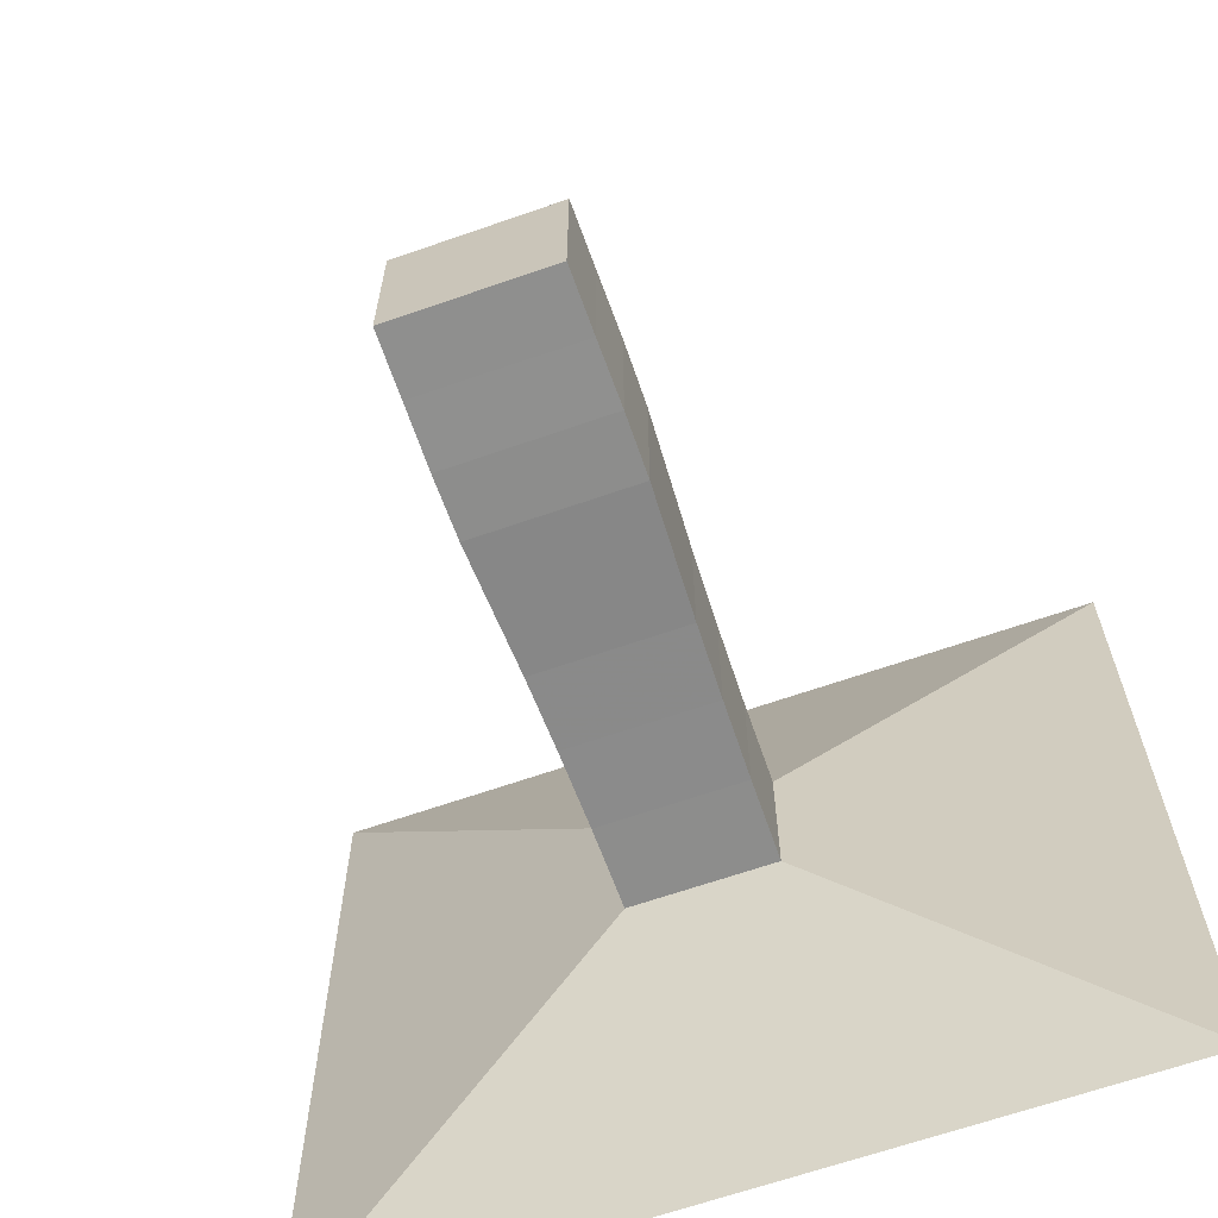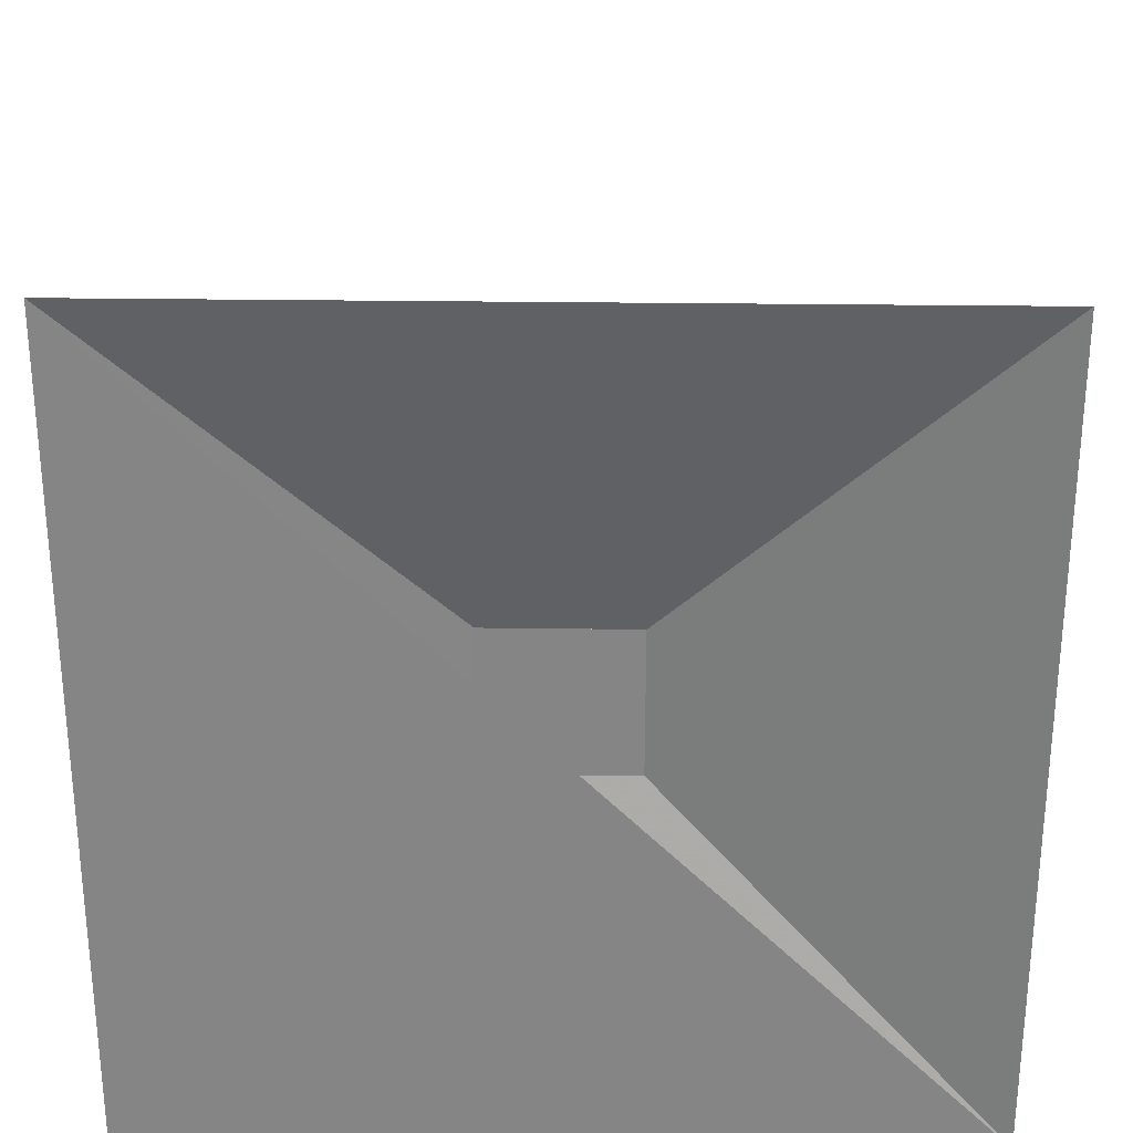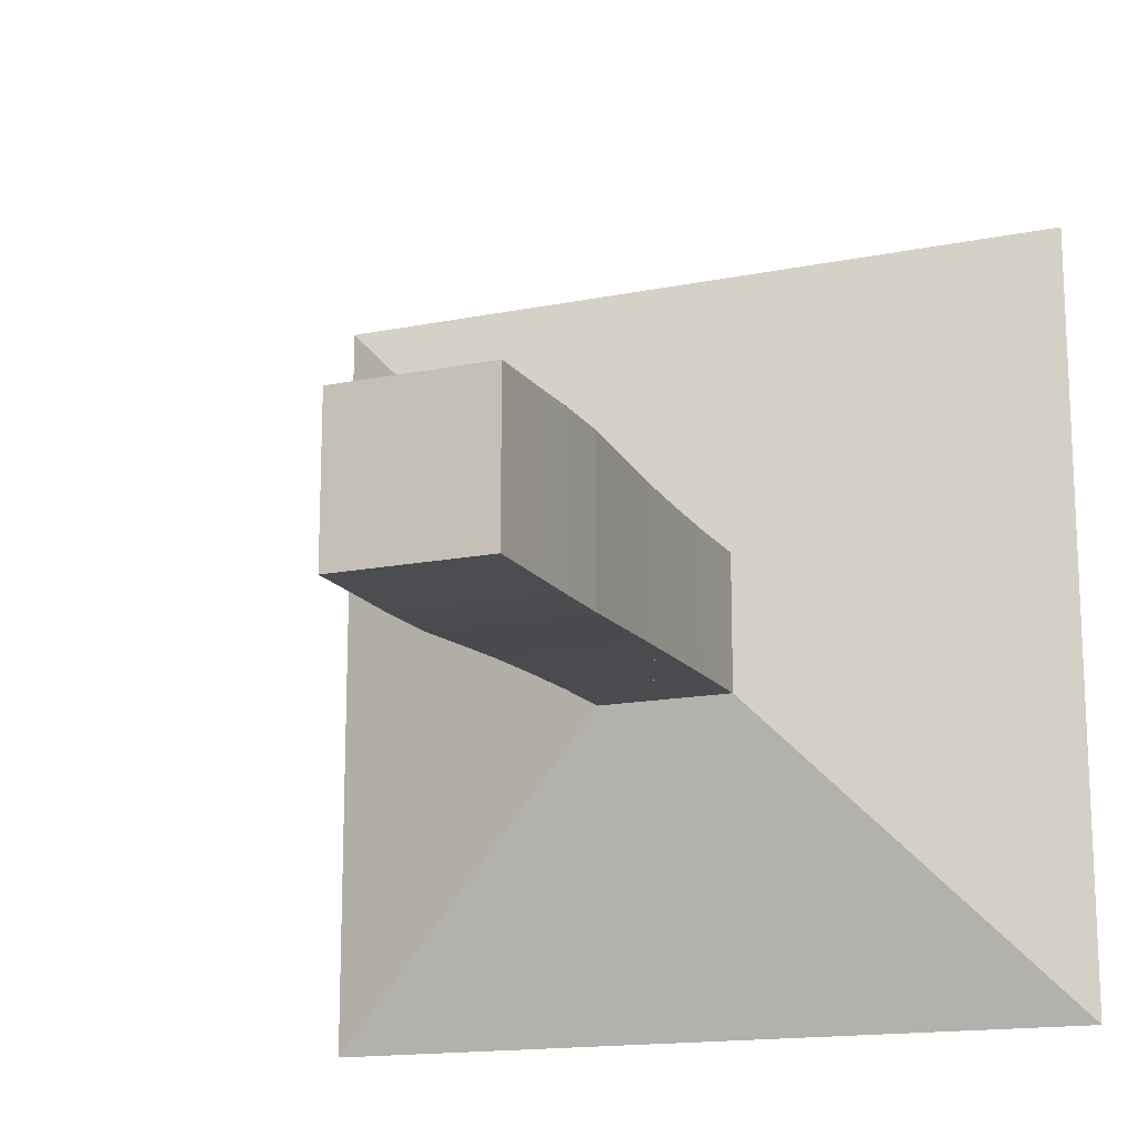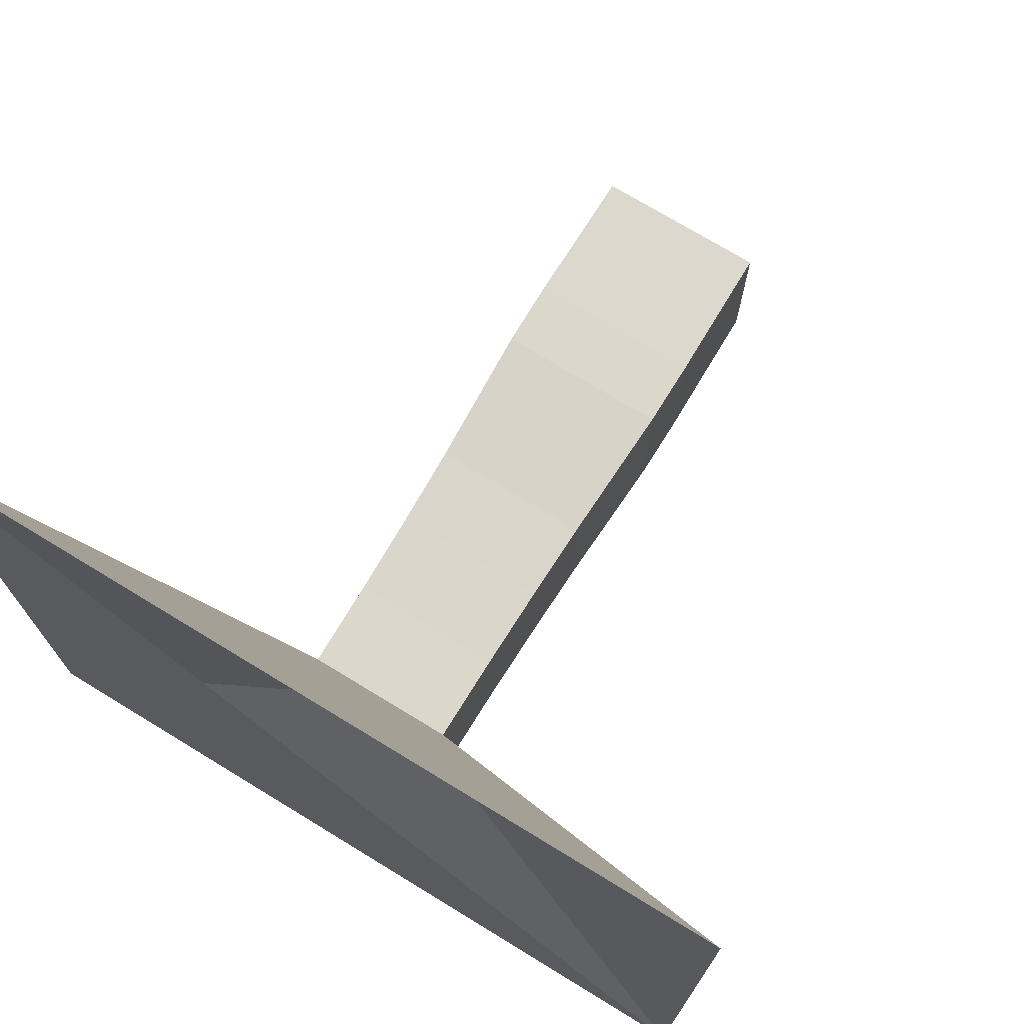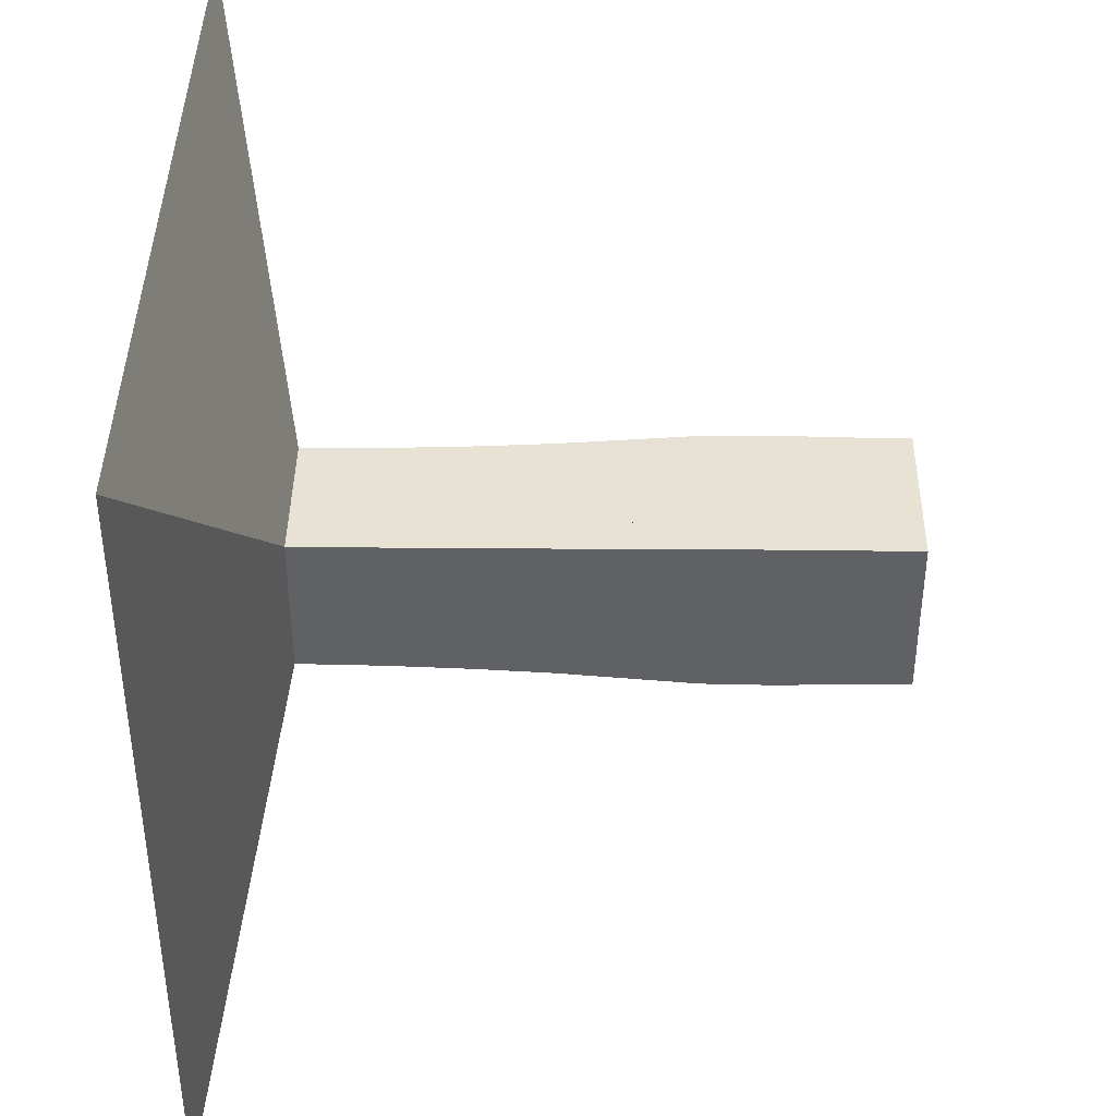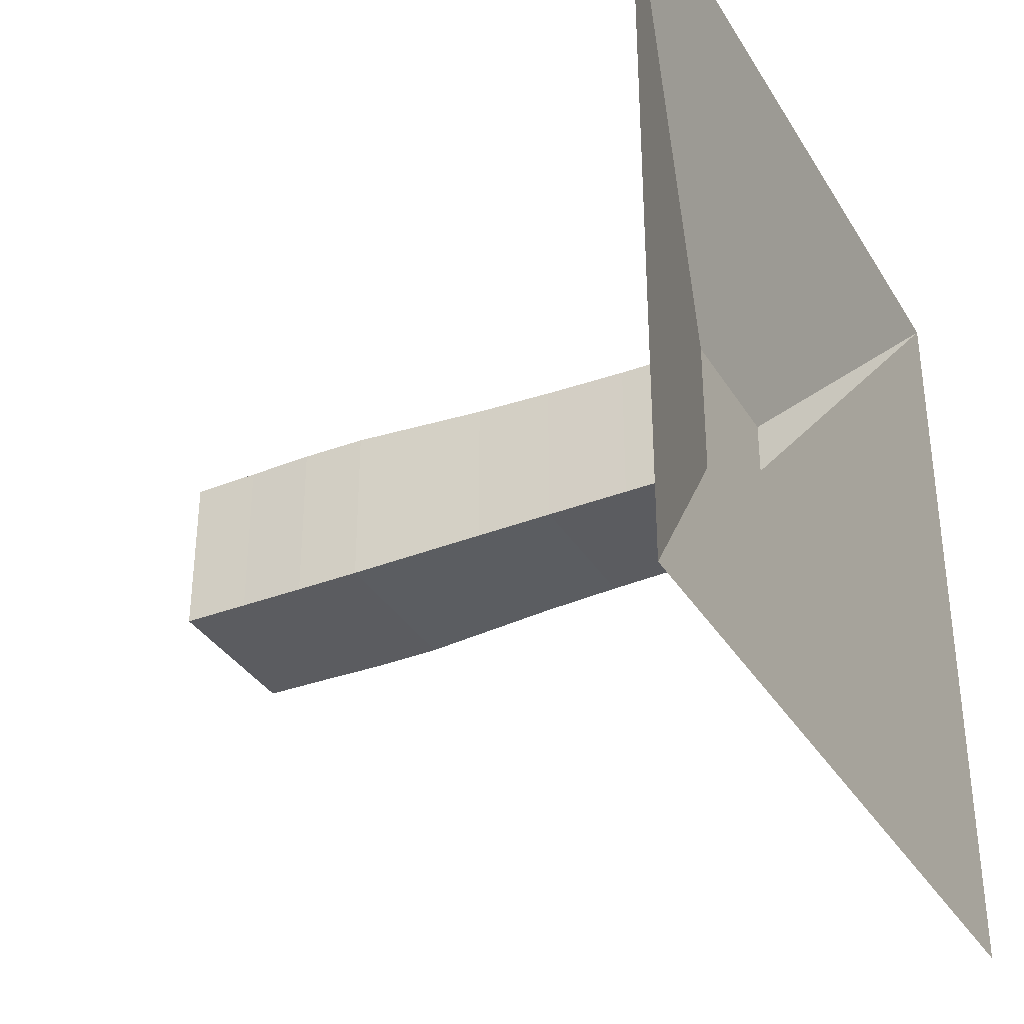
<metadata>
{"format":"obj","ext":"obj","renderer":"f3d","projection":"perspective","resolution":1024,"background":"white","views":[{"elev":-64.9,"azim":109.4,"up":"+Z"},{"elev":28.0,"azim":-88.8,"up":"+Y"},{"elev":-15.6,"azim":112.9,"up":"+Y"},{"elev":73.0,"azim":-58.6,"up":"+Y"},{"elev":40.6,"azim":0.8,"up":"+Z"},{"elev":-34.9,"azim":-152.7,"up":"+Z"}]}
</metadata>
<code>
v 0 -1 -1
v 0 -1 1
v 0 1 1
v 0 1 -1
v 0.2161 -0.1793 -0.1793
v 0.2161 -0.1793 0.1793
v 0.2161 0.1793 0.1793
v 0.2161 0.1793 -0.1793
v 0.4282 -0.1809 -0.1809
v 0.4282 -0.1809 0.1809
v 0.4282 0.1809 0.1809
v 0.4282 0.1809 -0.1809
v 0.6313 -0.1849 -0.1849
v 0.6313 -0.1849 0.1849
v 0.6313 0.1849 0.1849
v 0.6313 0.1849 -0.1849
v 0.8227 -0.1905 -0.1905
v 0.8227 -0.1905 0.1905
v 0.8227 0.1905 0.1905
v 0.8227 0.1905 -0.1905
v 0.9991 -0.1984 -0.1984
v 0.9991 -0.1984 0.1984
v 0.9991 0.1984 0.1984
v 0.9991 0.1984 -0.1984
v 1.163 -0.2058 -0.2058
v 1.163 -0.2058 0.2058
v 1.163 0.2058 0.2058
v 1.163 0.2058 -0.2058
v 1.325 -0.207 -0.207
v 1.325 -0.207 0.207
v 1.325 0.207 0.207
v 1.325 0.207 -0.207
v 1.49 -0.2051 -0.2051
v 1.49 -0.2051 0.2051
v 1.49 0.2051 0.2051
v 1.49 0.2051 -0.2051
v 1.657 -0.2039 -0.2039
v 1.657 -0.2039 0.2039
v 1.657 0.2039 0.2039
v 1.657 0.2039 -0.2039
f 1 2 4 5
f 5 6 7 8
f 5 6 2 1
f 6 7 3 2
f 7 8 4 3
f 8 5 1 4
f 9 10 11 12
f 9 10 6 5
f 10 11 7 6
f 11 12 8 7
f 12 9 5 8
f 13 14 15 16
f 13 14 10 9
f 14 15 11 10
f 15 16 12 11
f 16 13 9 12
f 17 18 19 20
f 17 18 14 13
f 18 19 15 14
f 19 20 16 15
f 20 17 13 16
f 21 22 23 24
f 21 22 18 17
f 22 23 19 18
f 23 24 20 19
f 24 21 17 20
f 25 26 27 28
f 25 26 22 21
f 26 27 23 22
f 27 28 24 23
f 28 25 21 24
f 29 30 31 32
f 29 30 26 25
f 30 31 27 26
f 31 32 28 27
f 32 29 25 28
f 33 34 35 36
f 33 34 30 29
f 34 35 31 30
f 35 36 32 31
f 36 33 29 32
f 37 38 39 40
f 37 38 34 33
f 38 39 35 34
f 39 40 36 35
f 40 37 33 36

</code>
